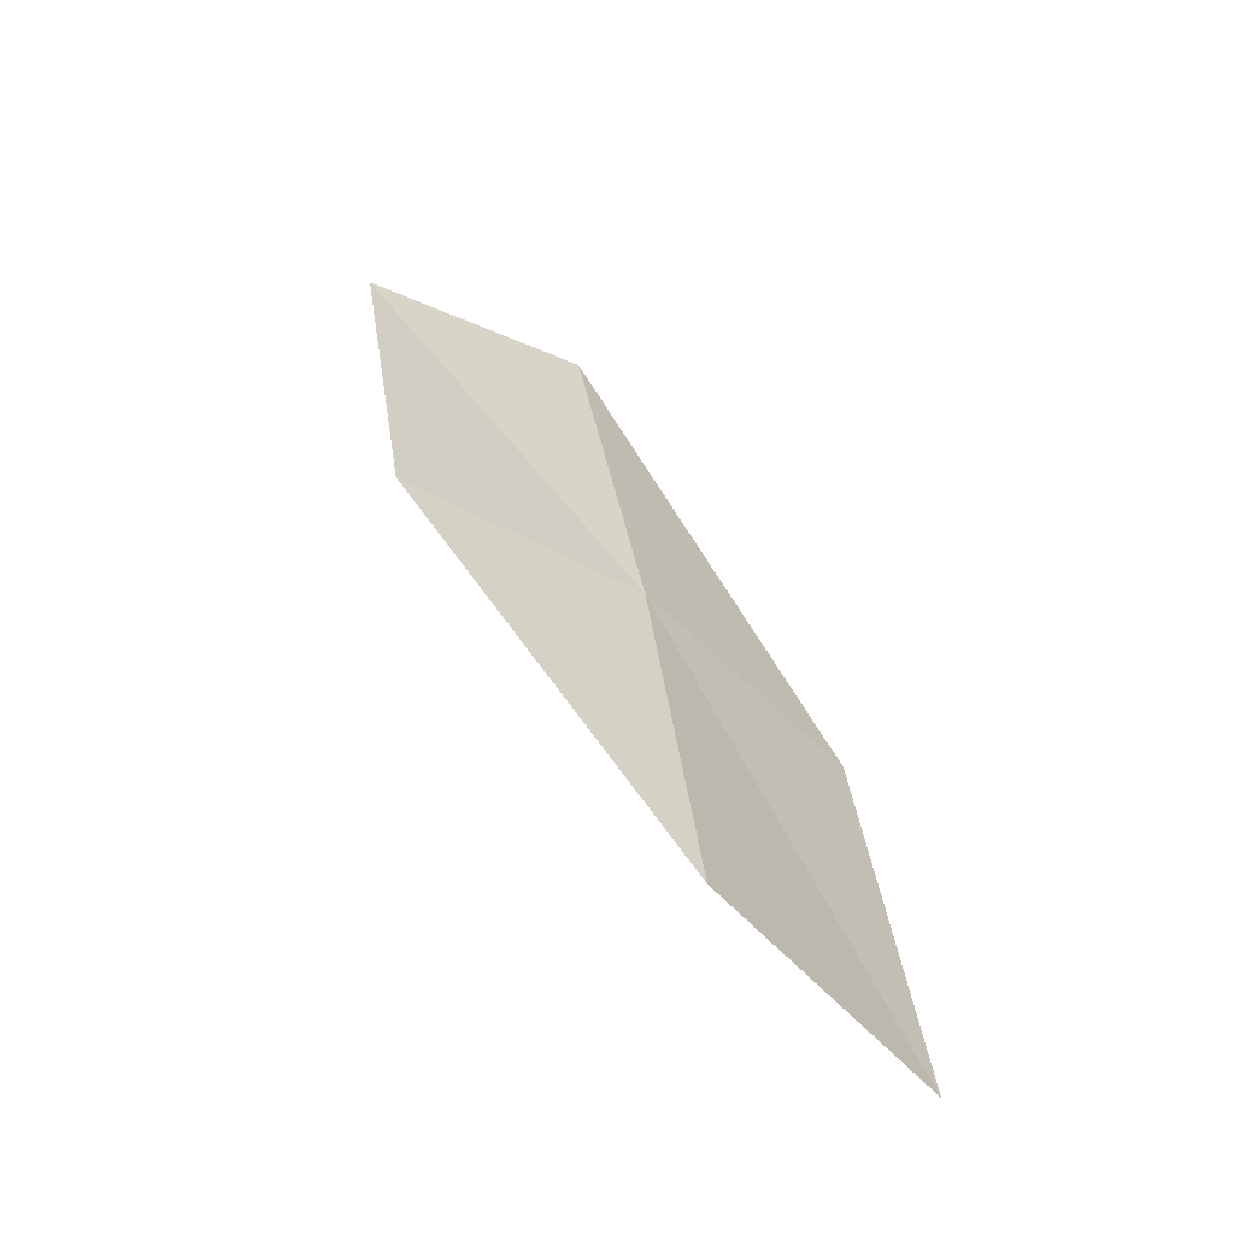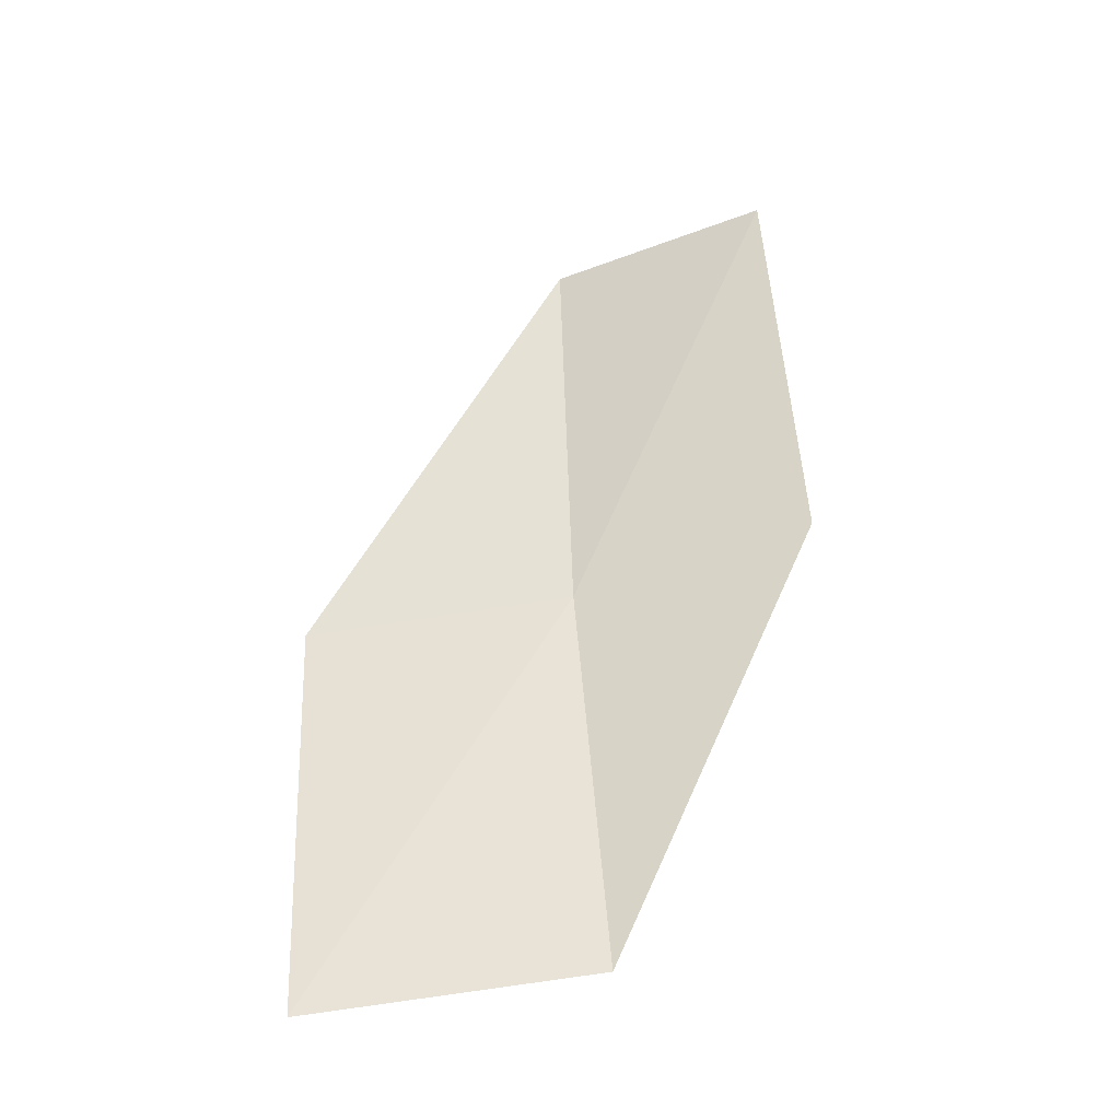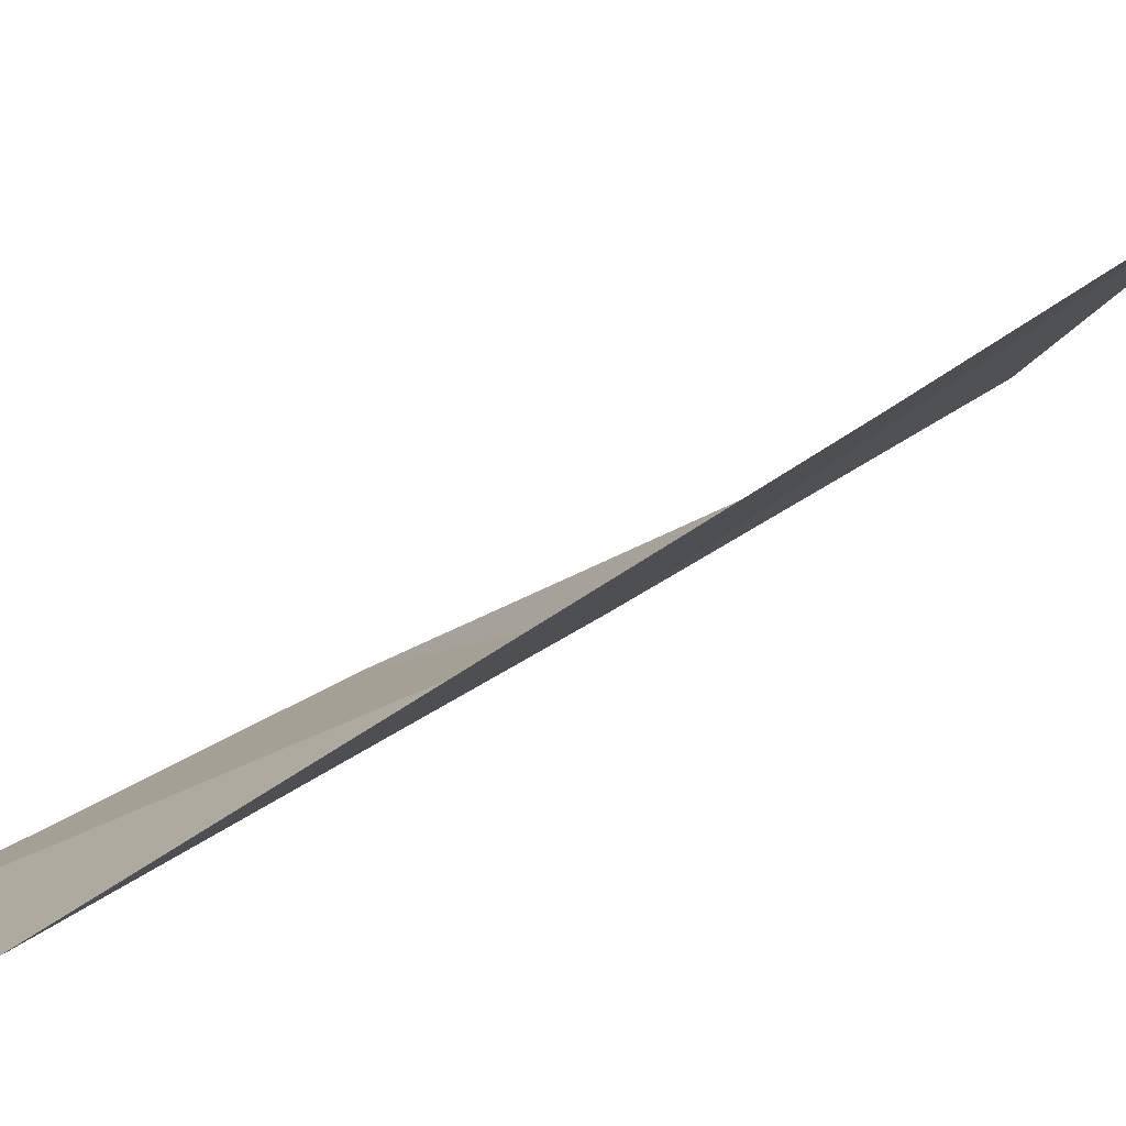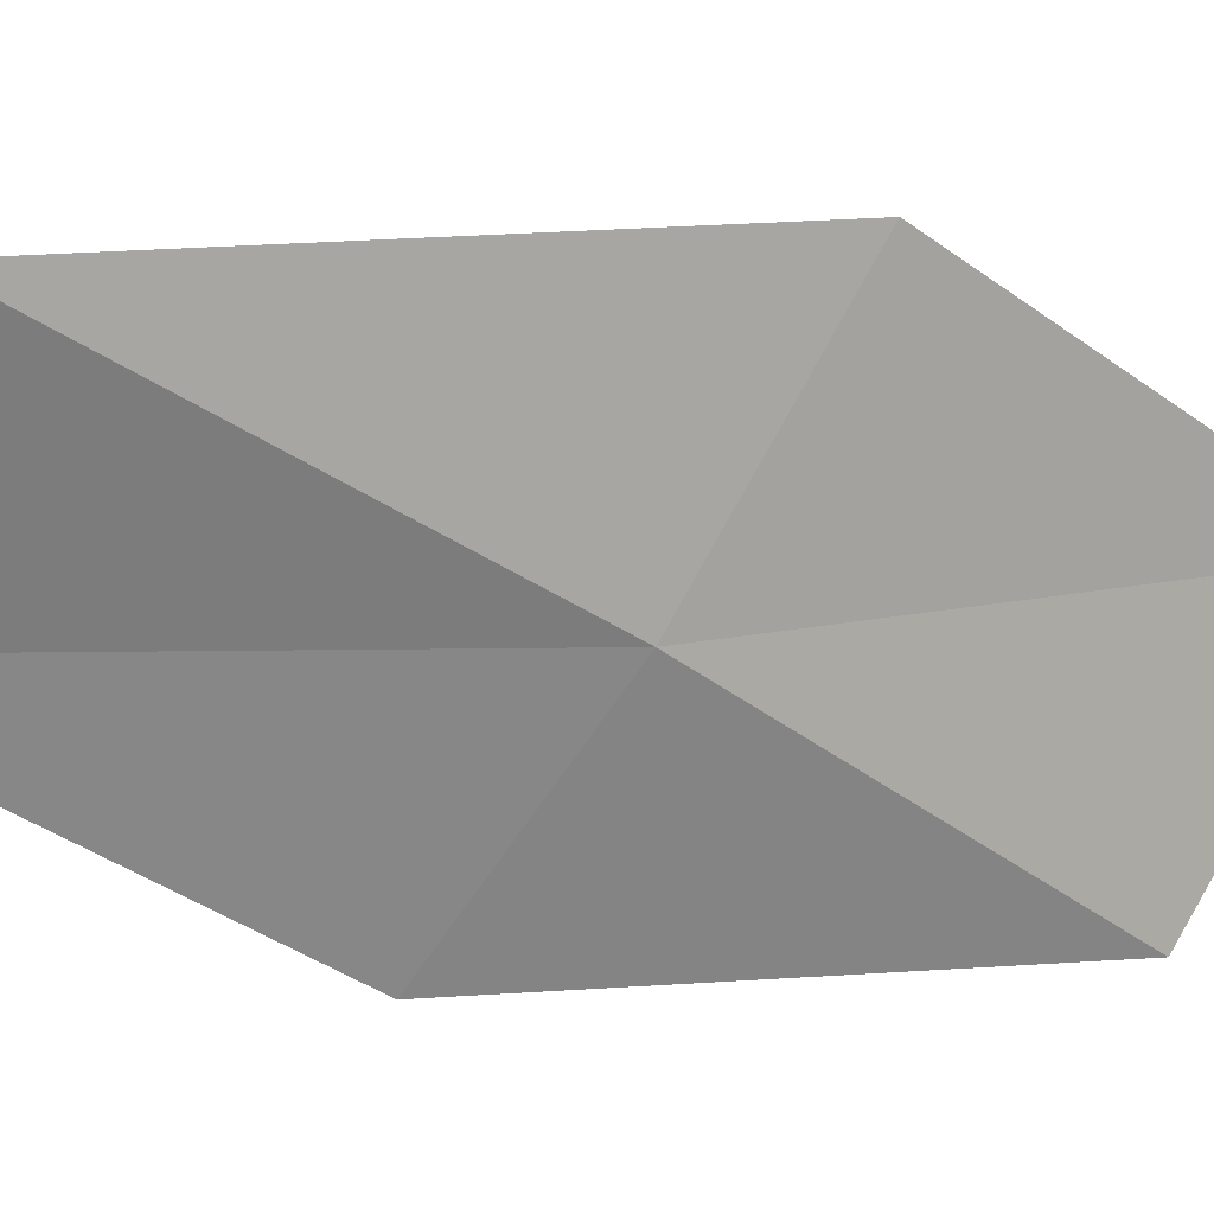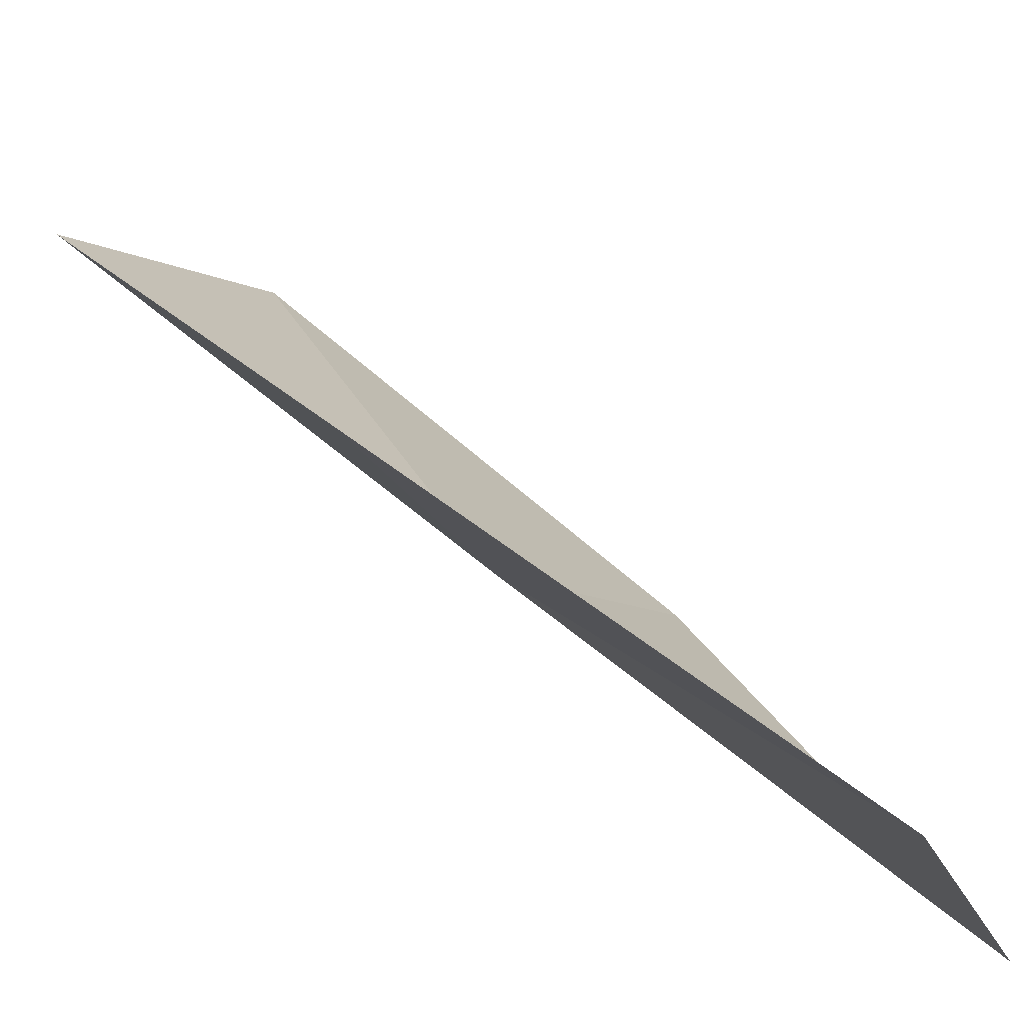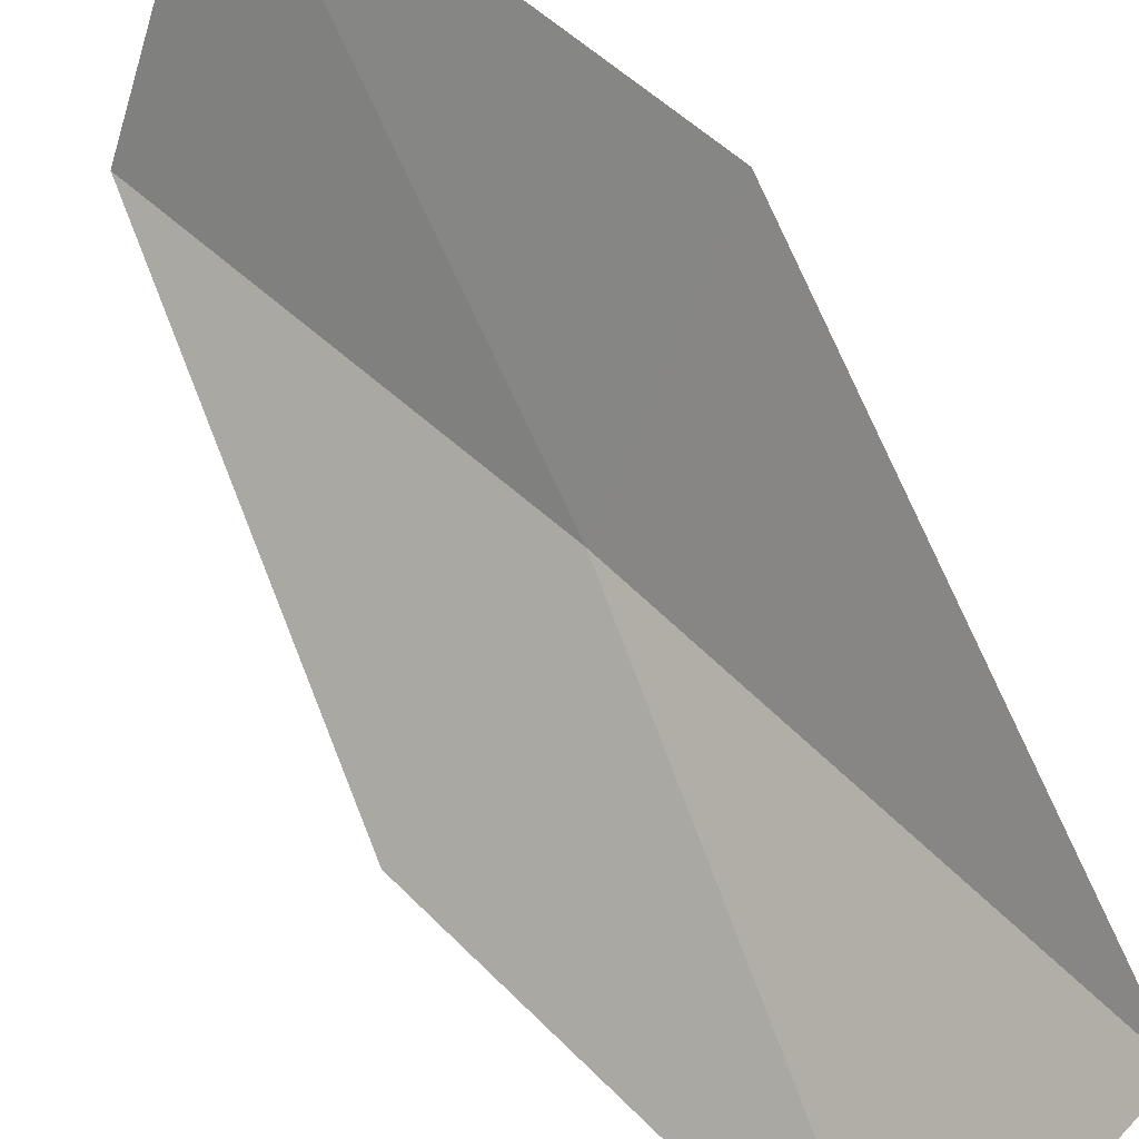
<metadata>
{"format":"obj","ext":"obj","renderer":"f3d","projection":"perspective","resolution":1024,"background":"white","views":[{"elev":-50.8,"azim":-174.8,"up":"+Y"},{"elev":-51.7,"azim":60.5,"up":"+Y"},{"elev":39.5,"azim":-145.5,"up":"+Z"},{"elev":-27.8,"azim":-138.8,"up":"+Z"},{"elev":35.9,"azim":-52.2,"up":"+Z"},{"elev":67.2,"azim":127.3,"up":"+Z"}]}
</metadata>
<code>
v -9.327 -1.828 11.49
v -8.97 -1.842 11.22
v -8.844 -1.048 11.34
v -9.411 -2.586 11.37
v -9.2 -0.9958 11.59
v -9.71 -2.628 11.78
v -9.628 -1.849 11.87
f 1 3 2
f 1 2 4
f 1 5 3
f 1 4 6
f 1 7 5
f 1 6 7

</code>
